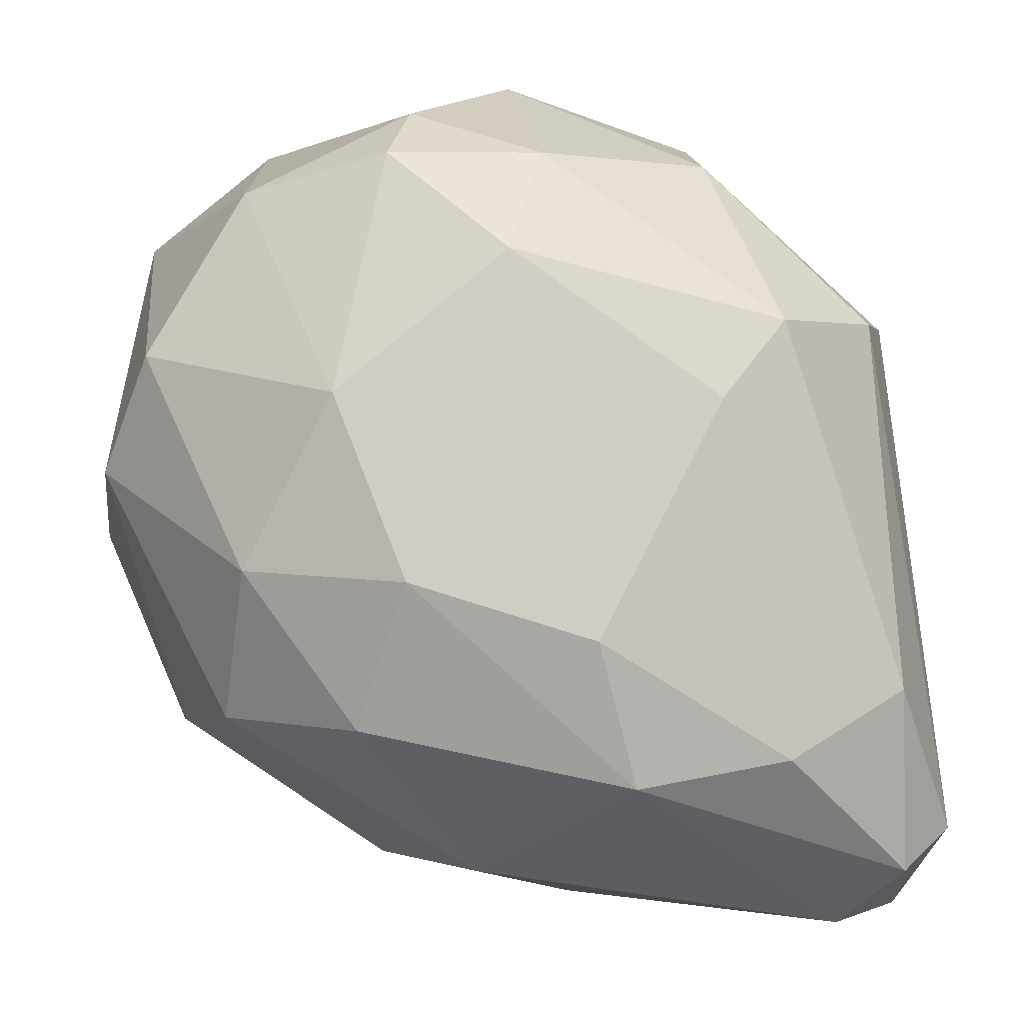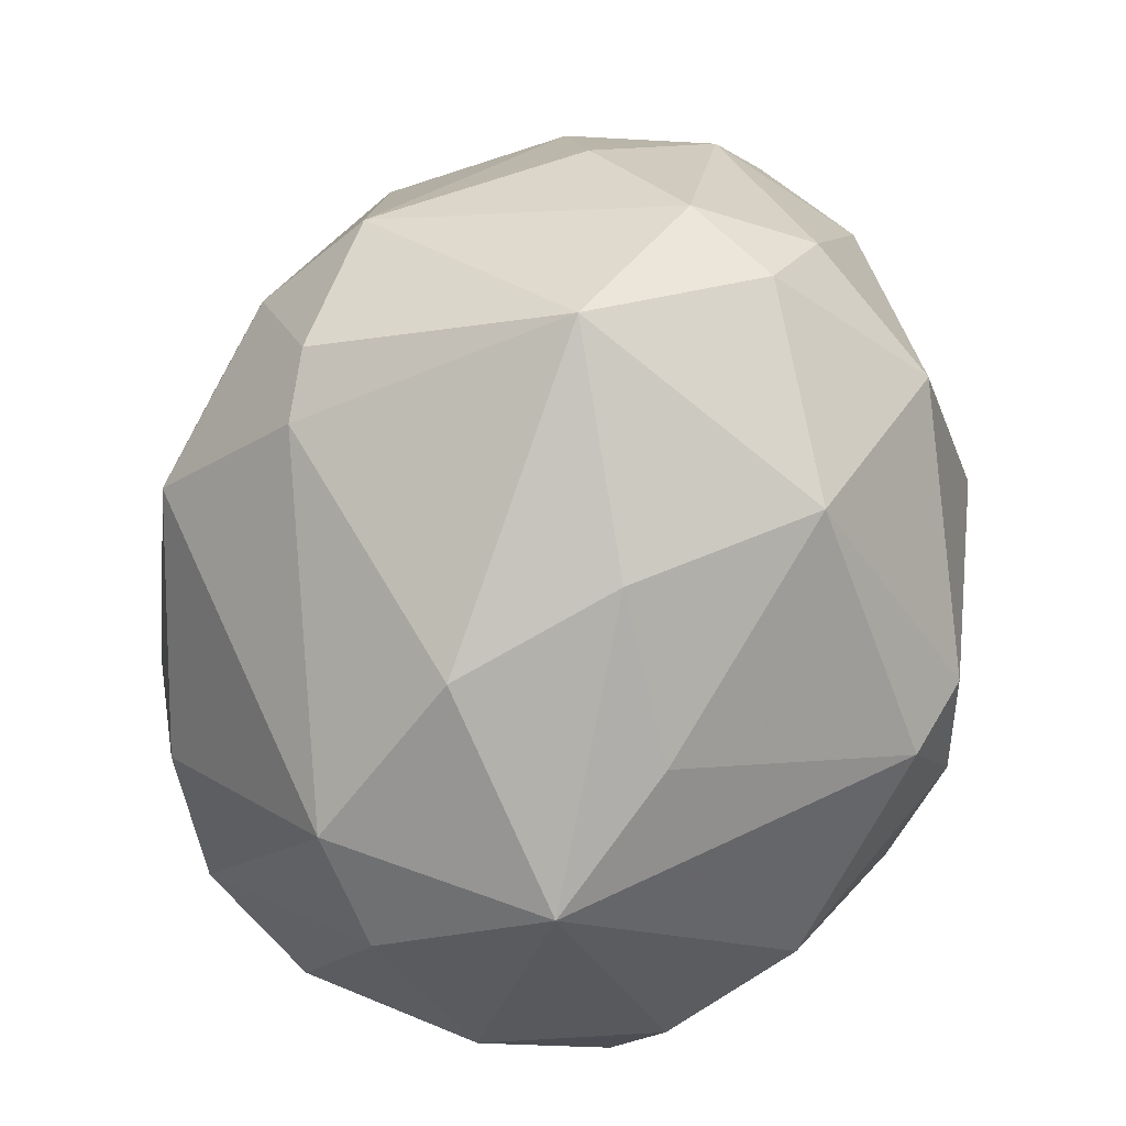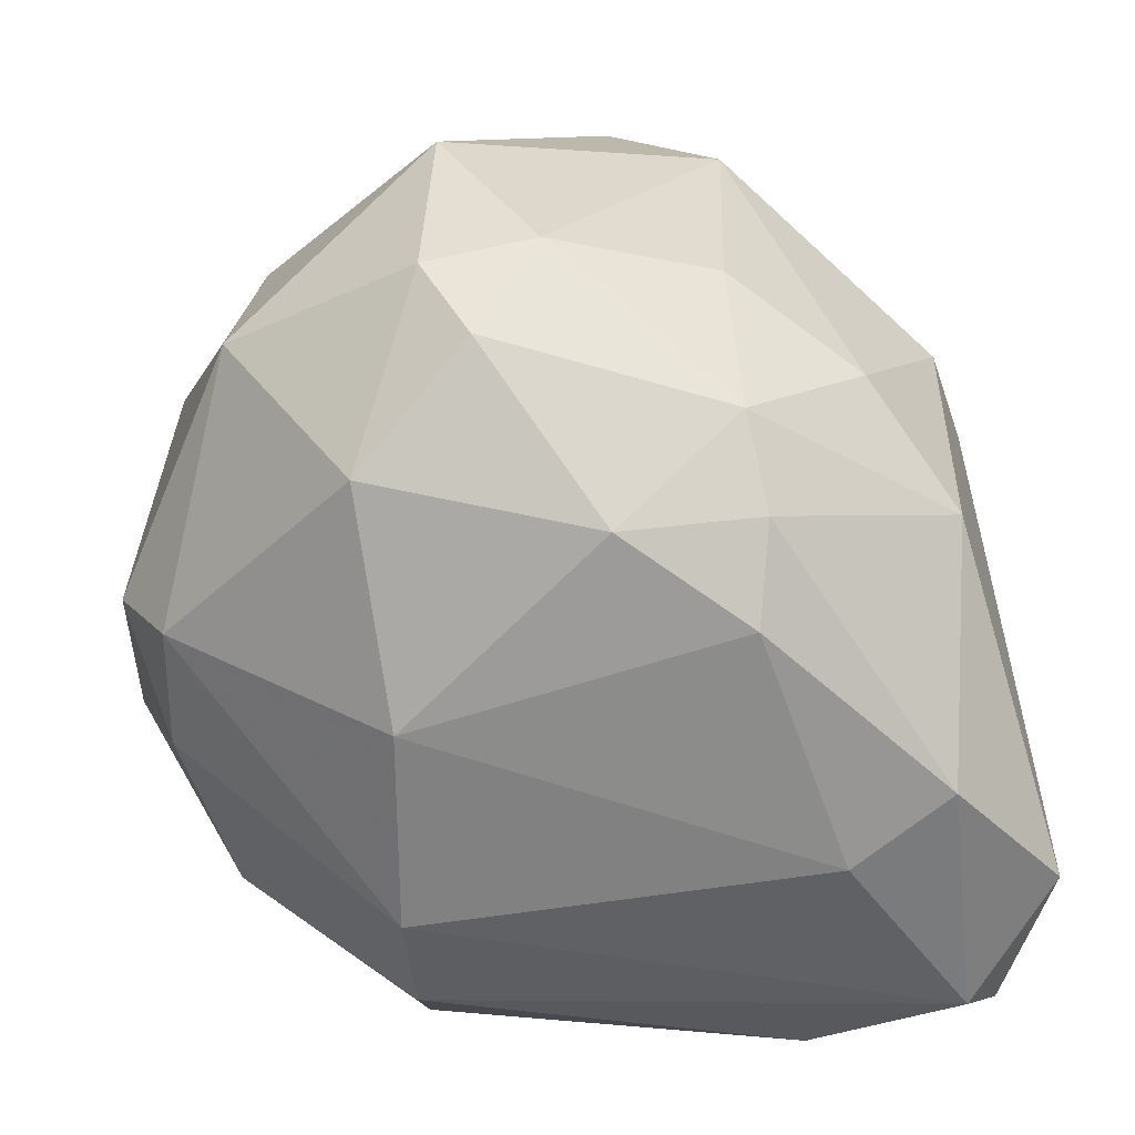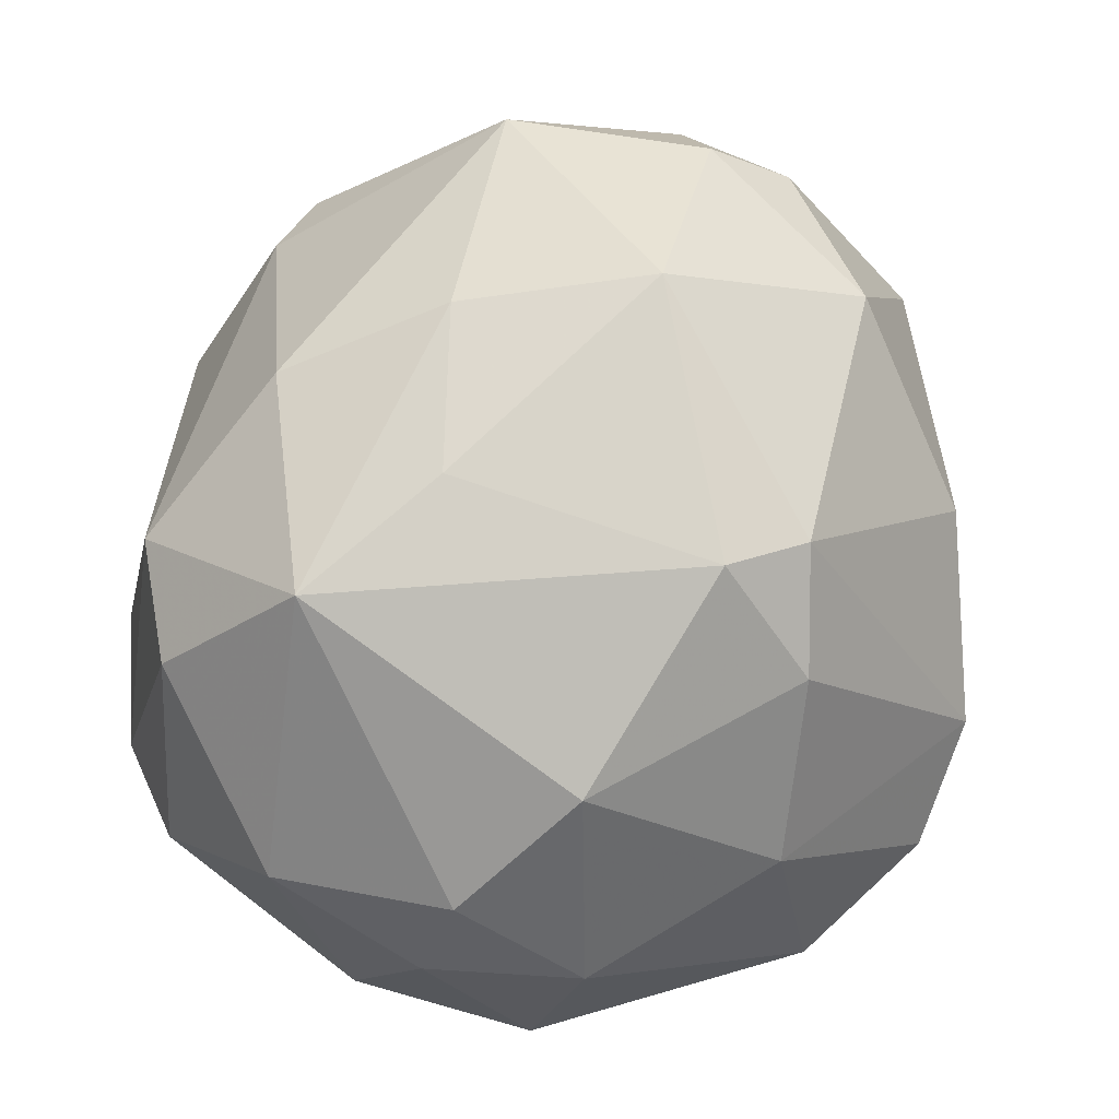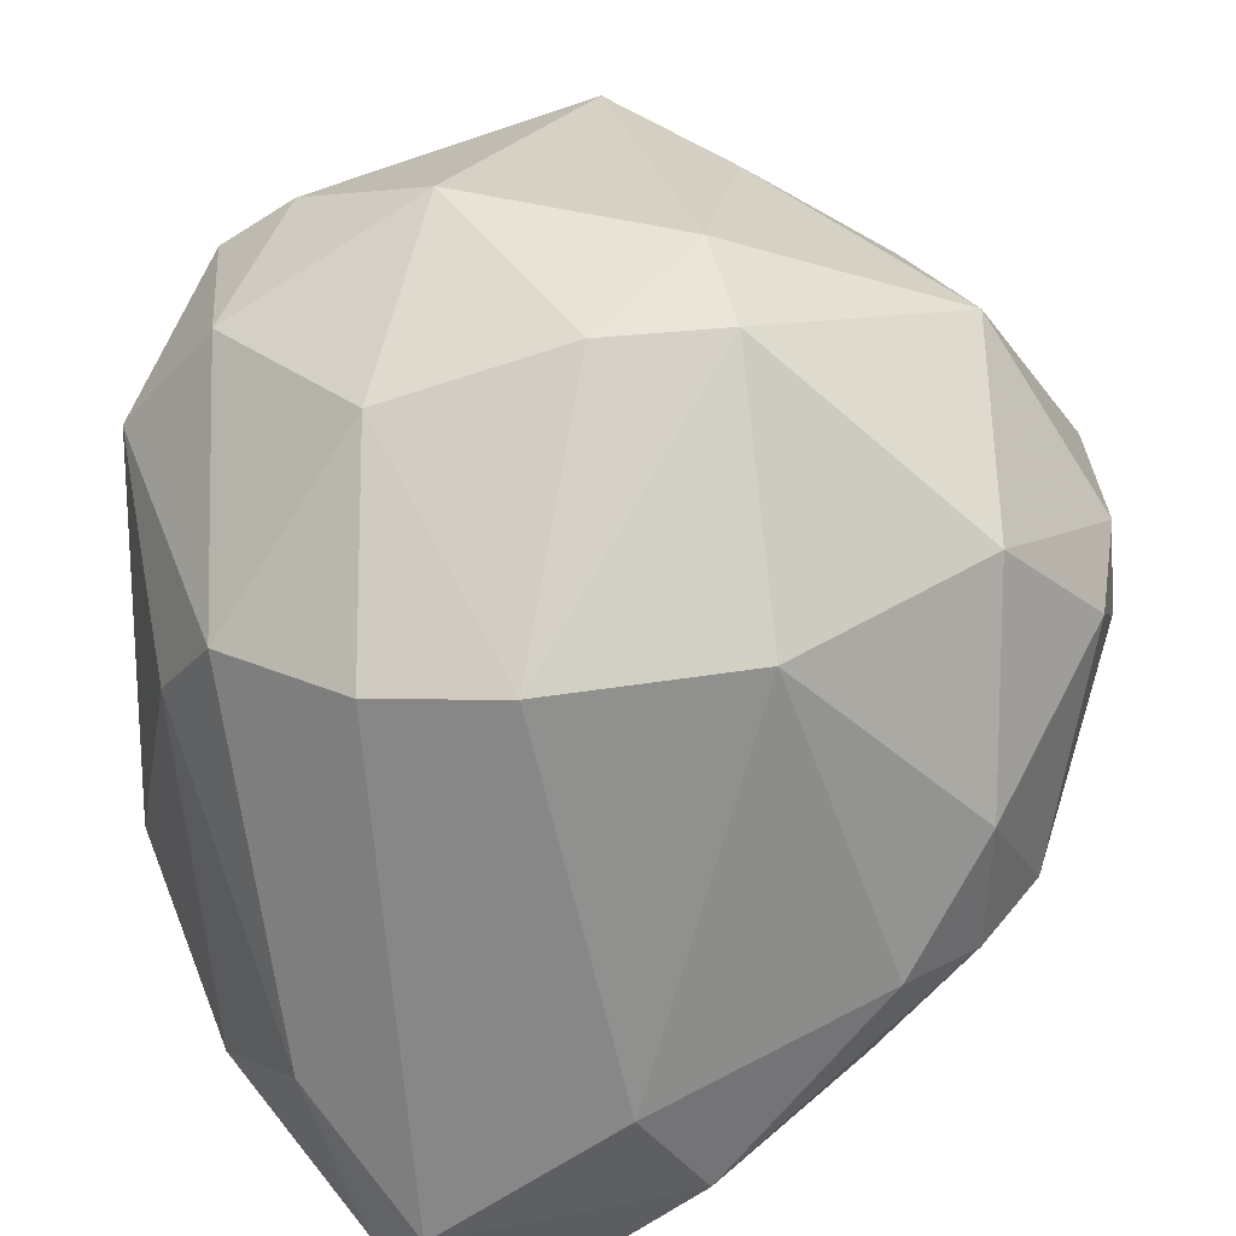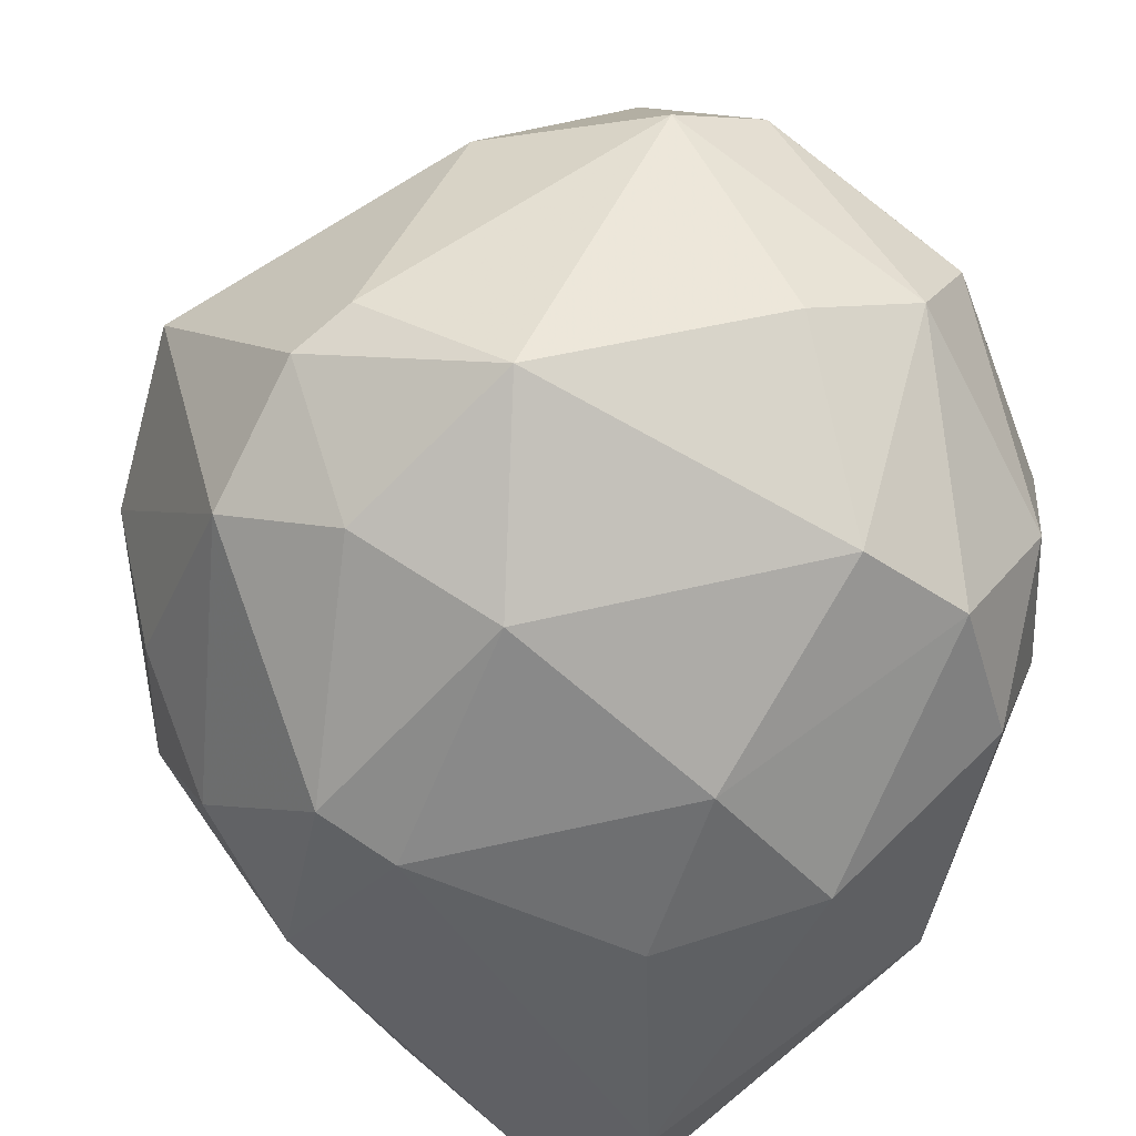
<metadata>
{"format":"obj","ext":"obj","renderer":"f3d","projection":"perspective","resolution":1024,"background":"white","views":[{"elev":-4.9,"azim":173.9,"up":"+Y"},{"elev":45.1,"azim":146.4,"up":"+Z"},{"elev":32.9,"azim":-95.1,"up":"+Z"},{"elev":8.1,"azim":174.6,"up":"+Z"},{"elev":33.5,"azim":-99.1,"up":"+Y"},{"elev":-41.7,"azim":68.6,"up":"+Y"}]}
</metadata>
<code>
o convex_0
v 0.006688 -0.003642 0.01826
v -0.002762 -0.004373 0.03062
v -0.003489 -0.005826 0.01753
v -0.01731 -0.007284 0.01171
v -0.004947 -8e-06 0.001532
v 0.002324 -0.004373 0.01026
v 0.006351 0.03544 0.02957
v -0.0064 0.03854 0.02552
v -0.004216 0.03272 0.03862
v 0.01323 0.03635 0.02407
v 0.000144 0.03854 0.01462
v 0.0176 0.003629 0.01535
v 0.01833 0.00872 0.0328
v 0.01041 0.000145 0.03019
v -0.01877 0.007993 0.03644
v -0.02312 -0.000735 0.02334
v -0.01367 -0.002188 0.0328
v 0.02051 0.0269 0.02553
v 0.014 0.02848 0.03374
v 0.01396 0.01454 0.03935
v 0.002324 0.02181 0.04589
v 0.008872 0.002902 0.00371
v -0.01222 0.02108 0.04298
v -0.01513 0.0269 0.03716
v -0.01949 0.01526 0.03644
v -0.02022 0.02545 0.02625
v -0.02312 -0.002188 0.01026
v -0.02167 -0.006553 0.01681
v 0.001597 0.0269 7.4e-05
v -0.01295 0.02398 0.002986
v -0.000583 0.03272 0.00444
v -0.01004 0.03344 0.01026
v -0.02094 0.02545 0.01535
v -0.01076 0.03635 0.02625
v 0.02196 0.01672 0.01317
v 0.01469 0.0109 0.00371
v 0.01978 0.02253 0.009534
v 0.01033 0.01962 0.000803
v 0.01469 0.03126 0.009529
v -0.02386 0.004356 0.01972
v -0.01949 0.005082 0.005169
v -0.01877 0.02471 0.008809
v -0.002762 0.007267 -0.000655
v -0.01295 0.001445 0.002257
v 0.01967 0.02995 0.01983
v 0.007414 0.03272 0.005169
v 0.02196 0.01381 0.01971
v -0.002031 -0.002915 0.03498
v 0.01541 0.003634 0.008805
v -0.009311 0.01962 0.000803
v 0.006688 0.01018 7.4e-05
v -0.01076 0.03635 0.01972
v 0.005234 0.007267 0.04298
v -0.01004 0.002176 0.03862
v -0.007126 0.00872 0.04298
v -0.02022 -0.004373 0.008076
v 0.005655 0.03057 0.03721
v 0.005961 0.03563 0.008805
v 0.009717 0.004281 0.03775
v -0.007853 0.02326 0.04443
v -0.02167 0.00872 0.03207
v 0.01178 0.01236 0.04153
v -0.01513 0.00872 0.04007
v -0.007126 0.01744 0.04517
f 1 2 3
f 4 5 6
f 7 8 9
f 8 7 10
f 11 8 10
f 12 13 14
f 15 16 17
f 18 10 19
f 13 18 20
f 18 19 20
f 19 21 20
f 6 5 22
f 12 14 1
f 23 24 25
f 24 26 25
f 16 27 28
f 17 16 28
f 29 30 31
f 32 11 31
f 30 32 31
f 33 26 34
f 9 8 34
f 26 24 34
f 24 9 34
f 35 36 37
f 38 39 37
f 36 38 37
f 26 33 40
f 27 16 40
f 33 27 40
f 30 41 42
f 33 32 42
f 32 30 42
f 27 33 42
f 41 27 42
f 43 5 44
f 18 35 45
f 10 18 45
f 39 10 45
f 37 39 45
f 35 37 45
f 38 29 46
f 39 38 46
f 29 31 46
f 13 12 47
f 18 13 47
f 12 35 47
f 35 18 47
f 14 48 2
f 48 17 2
f 1 14 2
f 28 4 2
f 17 28 2
f 35 12 49
f 36 35 49
f 22 36 49
f 6 22 49
f 12 1 49
f 1 6 49
f 41 30 50
f 30 29 50
f 29 43 50
f 44 41 50
f 43 44 50
f 43 29 51
f 5 43 51
f 29 38 51
f 38 36 51
f 36 22 51
f 22 5 51
f 8 11 52
f 32 33 52
f 11 32 52
f 33 34 52
f 34 8 52
f 48 53 54
f 53 55 54
f 17 48 54
f 5 4 56
f 27 41 56
f 4 28 56
f 28 27 56
f 44 5 56
f 41 44 56
f 7 9 57
f 9 21 57
f 10 7 57
f 21 19 57
f 19 10 57
f 10 39 58
f 11 10 58
f 31 11 58
f 39 46 58
f 46 31 58
f 53 48 59
f 48 14 59
f 14 13 59
f 21 9 60
f 24 23 60
f 9 24 60
f 16 15 61
f 15 25 61
f 25 26 61
f 26 40 61
f 40 16 61
f 21 53 62
f 20 21 62
f 13 20 62
f 53 59 62
f 59 13 62
f 15 17 63
f 23 25 63
f 25 15 63
f 54 55 63
f 17 54 63
f 53 21 64
f 55 53 64
f 21 60 64
f 60 23 64
f 23 63 64
f 63 55 64
f 4 6 3
f 6 1 3
f 2 4 3

</code>
